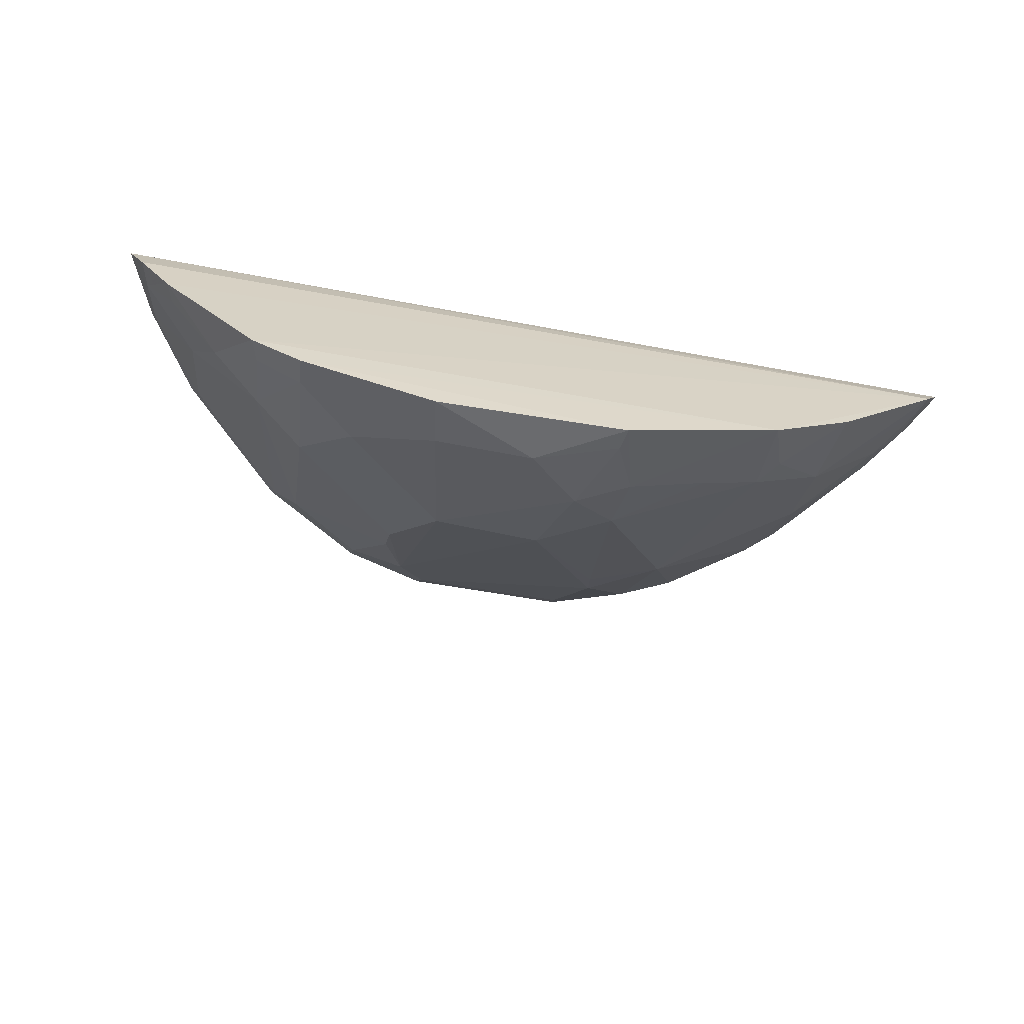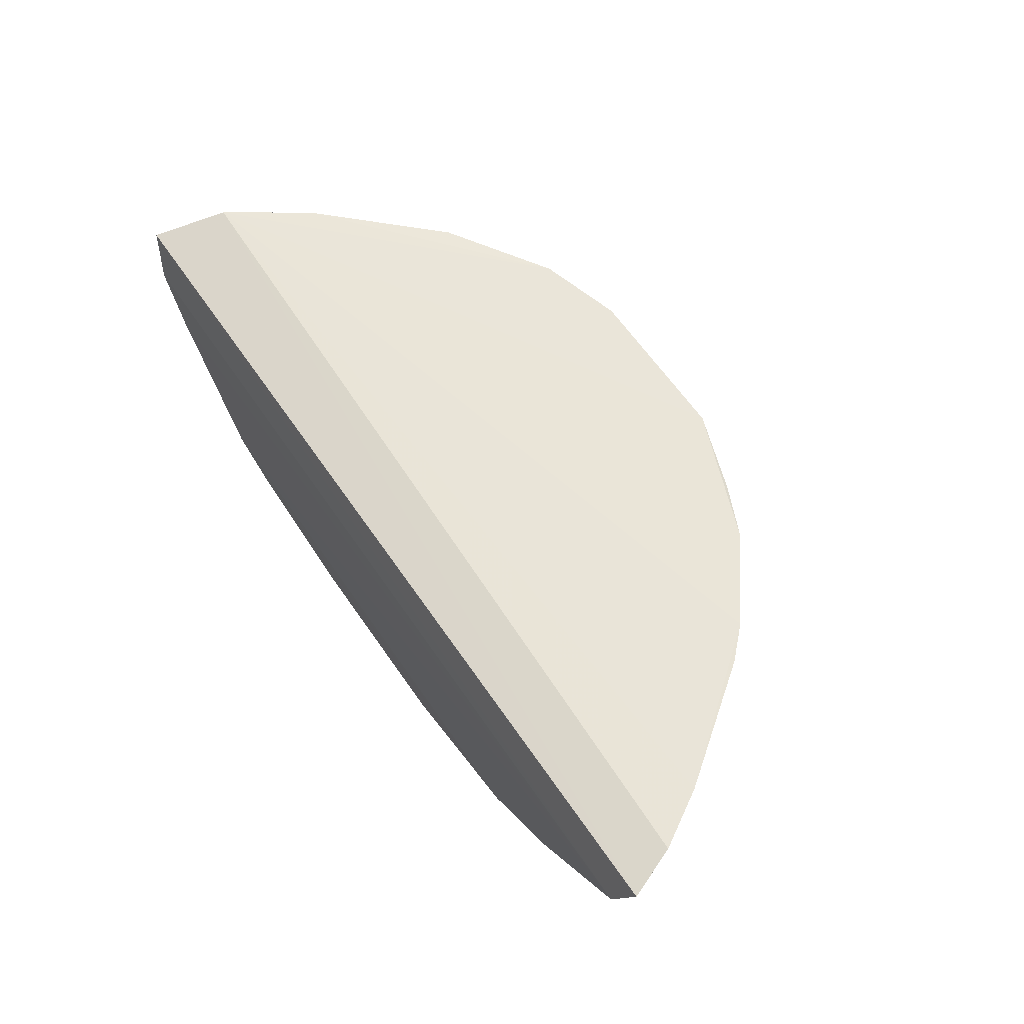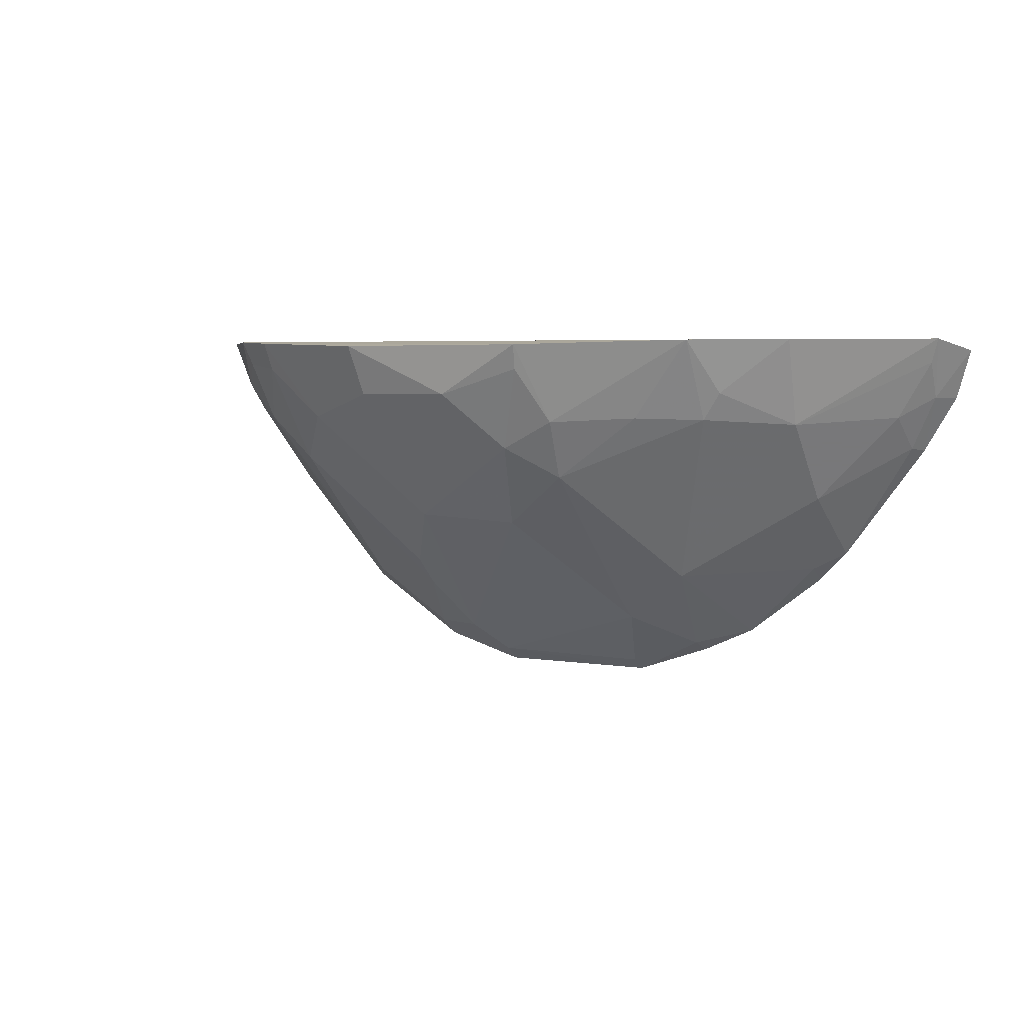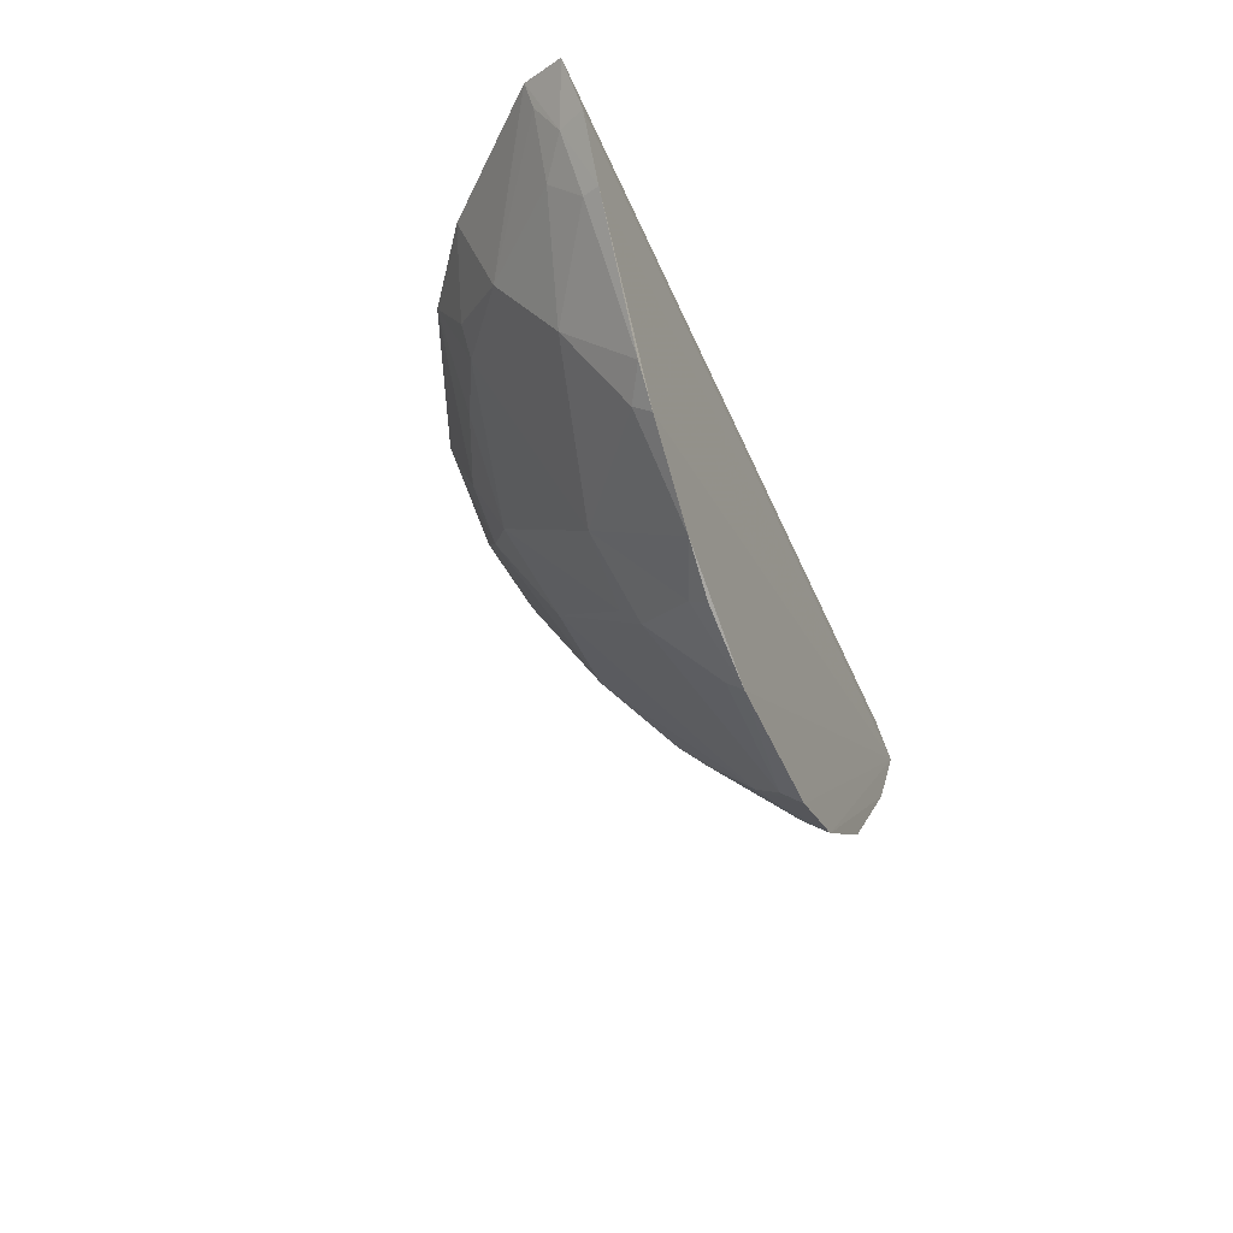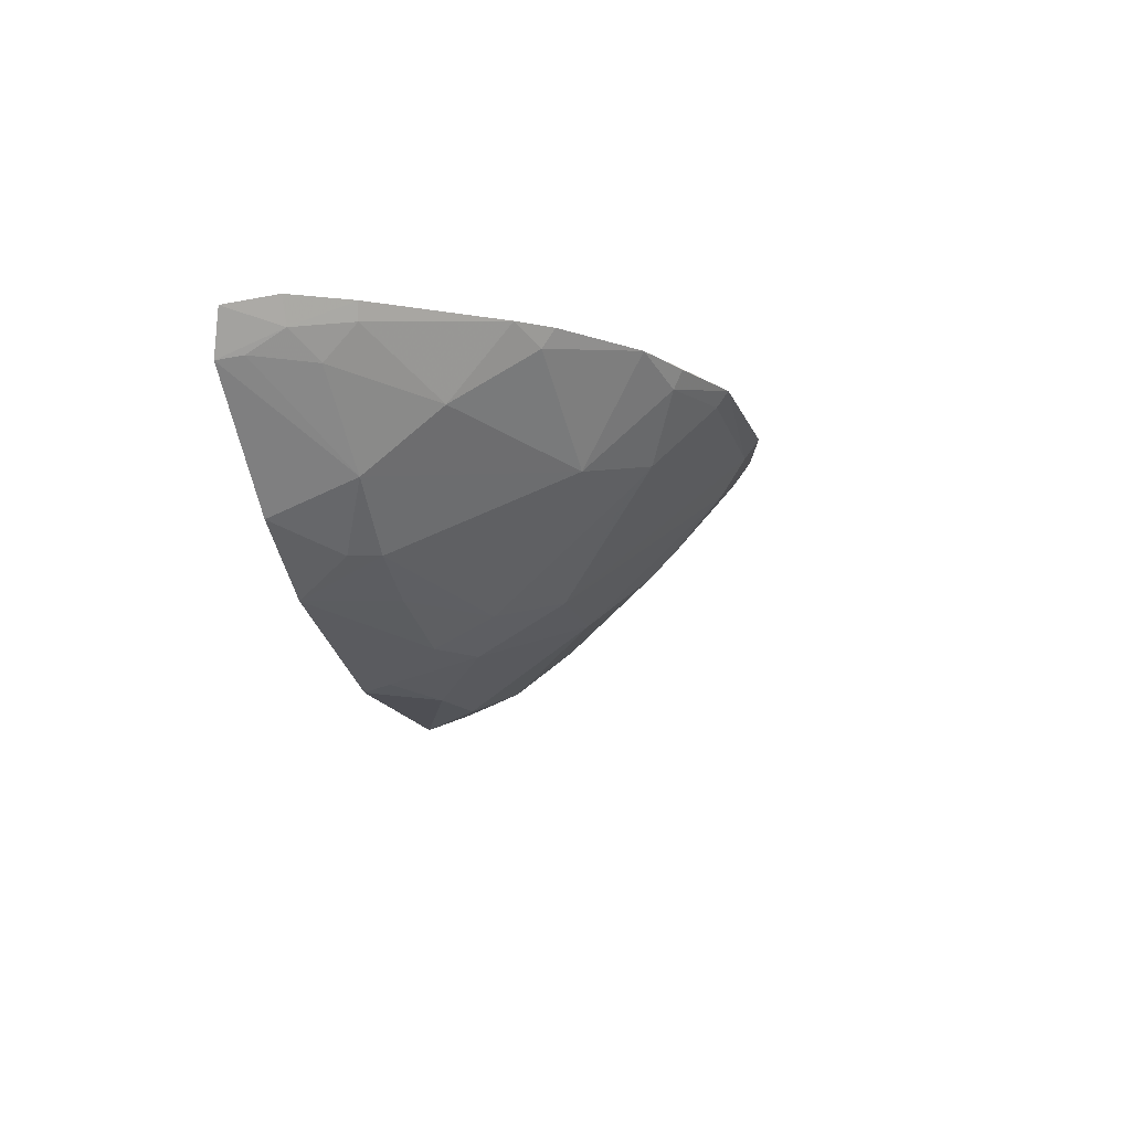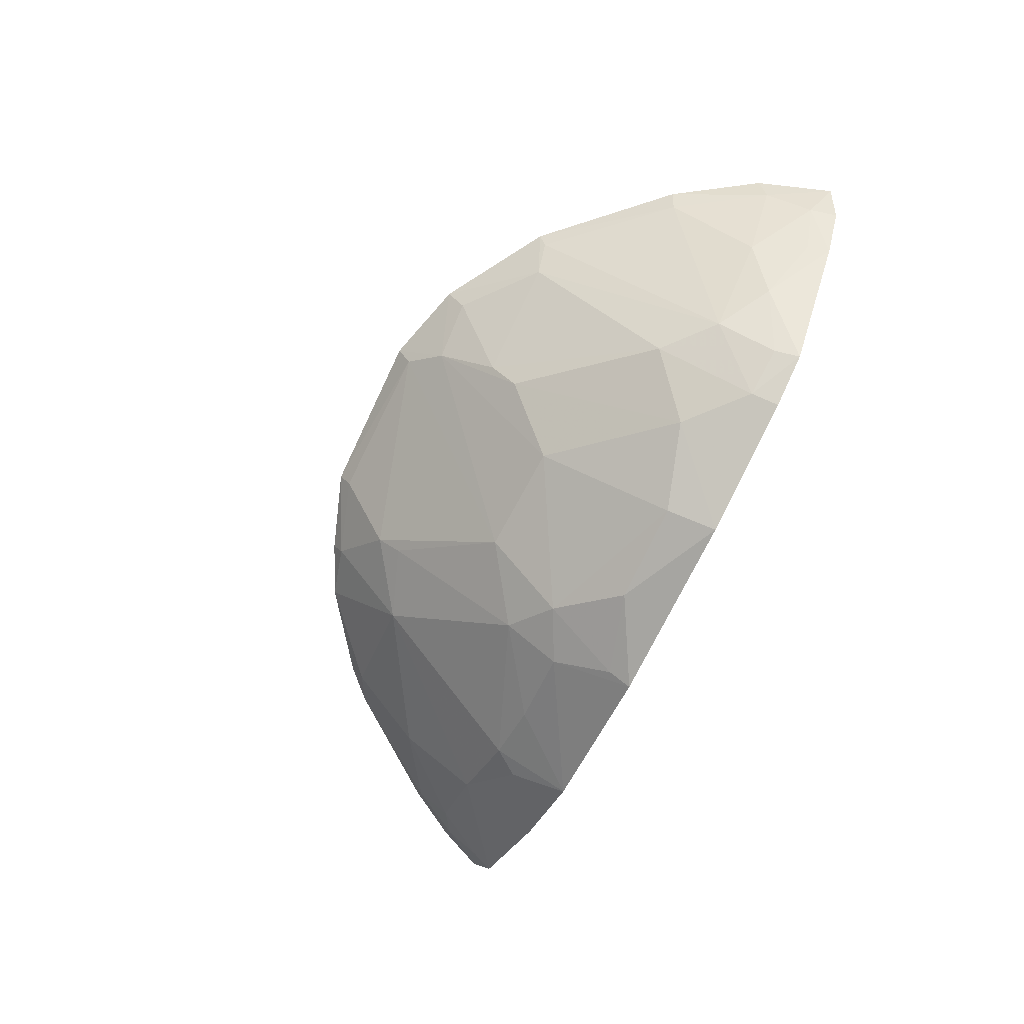
<metadata>
{"format":"obj","ext":"obj","renderer":"f3d","projection":"perspective","resolution":1024,"background":"white","views":[{"elev":-63.0,"azim":-10.9,"up":"+Y"},{"elev":59.8,"azim":56.1,"up":"+Y"},{"elev":4.7,"azim":31.6,"up":"+Z"},{"elev":-39.5,"azim":110.6,"up":"+Z"},{"elev":-12.8,"azim":104.6,"up":"+Y"},{"elev":-74.4,"azim":-116.1,"up":"+Y"}]}
</metadata>
<code>
v 0.05066 -0.3241 -0.2309
v 0.248 -0.1871 -0.2339
v 0.2374 -0.2081 -0.2279
v -0.2347 -0.1877 -0.2347
v -0.03602 -0.1801 -0.4214
v -0.2057 -0.2384 -0.2293
v -0.2202 -0.1782 -0.273
v 0.1213 -0.1795 -0.3925
v -0.1511 -0.2977 -0.2288
v -0.2243 -0.2113 -0.2298
v 0.1779 -0.18 -0.3454
v 0.02107 -0.2769 -0.3283
v 0.05131 -0.1797 -0.4203
v 0.1348 -0.2935 -0.2287
v -0.1329 -0.1881 -0.3712
v -0.188 -0.2335 -0.2686
v -0.2205 -0.2088 -0.2439
v 0.2175 -0.1888 -0.2862
v 0.1628 -0.1794 -0.3607
v 0.2388 -0.181 -0.259
v -0.0477 -0.3203 -0.2577
v -0.03445 -0.1908 -0.4139
v 0.06554 -0.22 -0.3841
v -0.1242 -0.3112 -0.2297
v 0.05844 -0.2899 -0.3015
v -0.1354 -0.1804 -0.3755
v -0.1455 -0.2767 -0.2726
v -0.1727 -0.2642 -0.254
v -0.2165 -0.1925 -0.268
v 0.1751 -0.2467 -0.2726
v 0.2215 -0.1805 -0.2875
v 0.2317 -0.1938 -0.2588
v -0.06065 -0.2475 -0.356
v -0.07965 -0.1934 -0.3996
v 0.09164 -0.1899 -0.4006
v 0.05085 -0.1877 -0.4142
v -0.05141 -0.3291 -0.2315
v 0.06183 -0.3054 -0.2715
v 0.06367 -0.2307 -0.3721
v 0.03383 -0.3053 -0.2859
v -0.08041 -0.1802 -0.4092
v -0.1861 -0.1907 -0.3134
v -0.1227 -0.3062 -0.2442
v -0.2023 -0.2353 -0.2406
v -0.1474 -0.2936 -0.2416
v 0.1753 -0.2159 -0.3132
v 0.1356 -0.2743 -0.27
v 0.1785 -0.2645 -0.2286
v 0.2157 -0.2058 -0.2693
v -0.04936 -0.2064 -0.3984
v -0.03649 -0.2781 -0.3261
v -0.1188 -0.2766 -0.2958
v 0.09339 -0.1809 -0.4054
v 0.102 -0.2306 -0.3576
v 0.004856 -0.322 -0.2572
v 0.04886 -0.3201 -0.2437
v -0.1919 -0.1792 -0.3161
v -0.1187 -0.2041 -0.3687
v -0.09161 -0.3044 -0.271
v 0.1622 -0.1887 -0.354
v 0.1033 -0.2893 -0.2693
v 0.1452 -0.2757 -0.256
v 0.2331 -0.2053 -0.2403
v -0.06114 -0.2332 -0.3702
f 3 2 4
f 7 4 2
f 9 3 6
f 10 6 3
f 10 3 4
f 13 5 7
f 13 7 8
f 14 3 9
f 17 10 4
f 17 6 10
f 19 8 7
f 20 7 2
f 22 5 13
f 23 12 22
f 24 14 9
f 24 1 14
f 28 9 6
f 28 16 27
f 29 17 4
f 29 4 7
f 29 16 17
f 31 18 11
f 31 11 19
f 31 19 7
f 31 7 20
f 32 20 2
f 32 2 3
f 32 31 20
f 32 18 31
f 36 23 22
f 36 22 13
f 36 35 23
f 36 13 35
f 37 1 24
f 38 14 1
f 39 25 12
f 39 12 23
f 40 12 25
f 40 25 38
f 41 7 5
f 42 26 15
f 42 16 29
f 42 27 16
f 42 15 27
f 43 24 9
f 44 17 16
f 44 16 28
f 44 28 6
f 44 6 17
f 45 28 27
f 45 9 28
f 45 43 9
f 45 27 43
f 46 11 18
f 48 30 3
f 48 3 14
f 49 30 46
f 49 46 18
f 49 18 32
f 50 22 12
f 50 34 41
f 50 41 5
f 50 5 22
f 51 40 21
f 51 12 40
f 51 50 12
f 51 33 50
f 52 43 27
f 53 35 13
f 53 13 8
f 53 8 35
f 54 35 8
f 54 23 35
f 54 46 30
f 54 30 47
f 54 39 23
f 54 47 25
f 54 25 39
f 55 37 21
f 55 1 37
f 55 21 40
f 56 40 38
f 56 38 1
f 56 55 40
f 56 1 55
f 57 41 26
f 57 7 41
f 57 26 42
f 57 42 29
f 57 29 7
f 58 41 34
f 58 15 26
f 58 26 41
f 58 52 27
f 58 27 15
f 59 37 24
f 59 24 43
f 59 21 37
f 59 43 52
f 59 51 21
f 59 52 33
f 59 33 51
f 60 19 11
f 60 11 46
f 60 46 54
f 60 54 8
f 60 8 19
f 61 38 25
f 61 25 47
f 61 47 14
f 61 14 38
f 62 47 30
f 62 30 48
f 62 48 14
f 62 14 47
f 63 49 32
f 63 32 3
f 63 3 30
f 63 30 49
f 64 50 33
f 64 34 50
f 64 58 34
f 64 33 52
f 64 52 58

</code>
